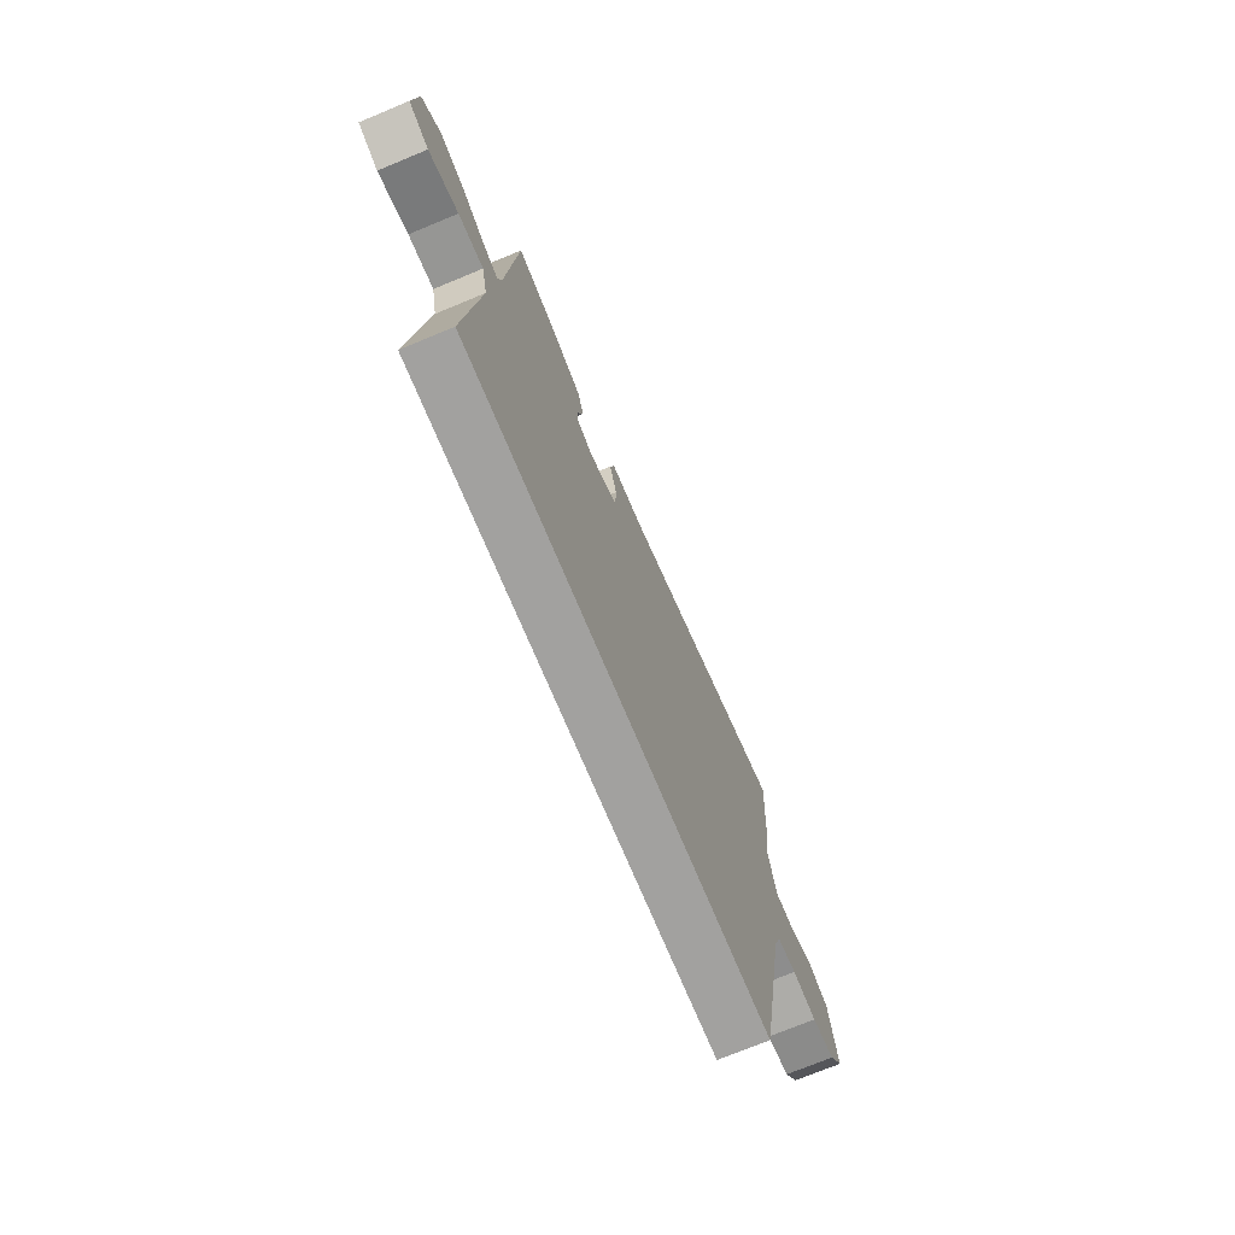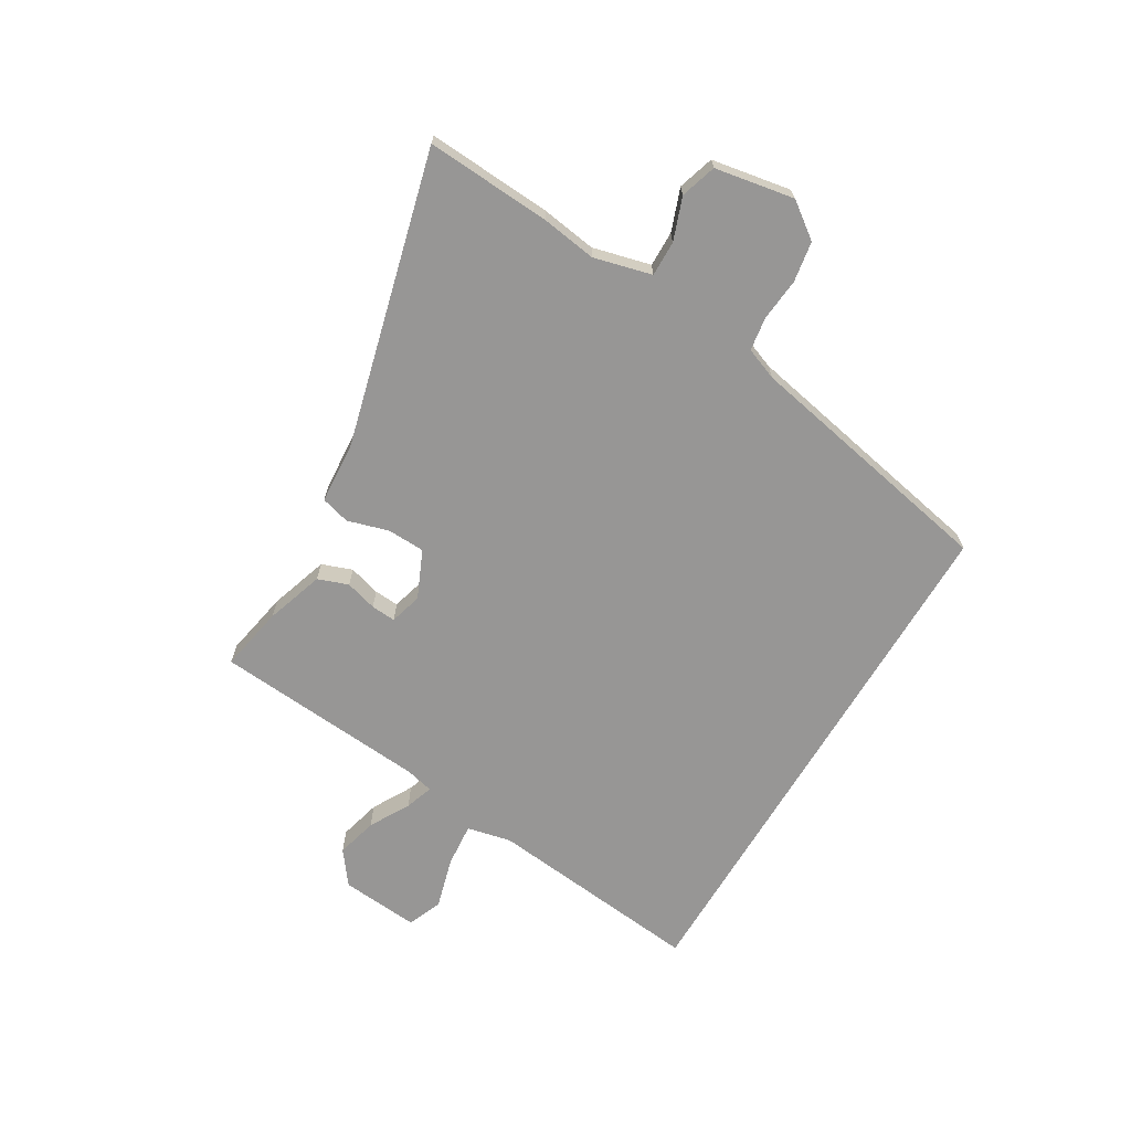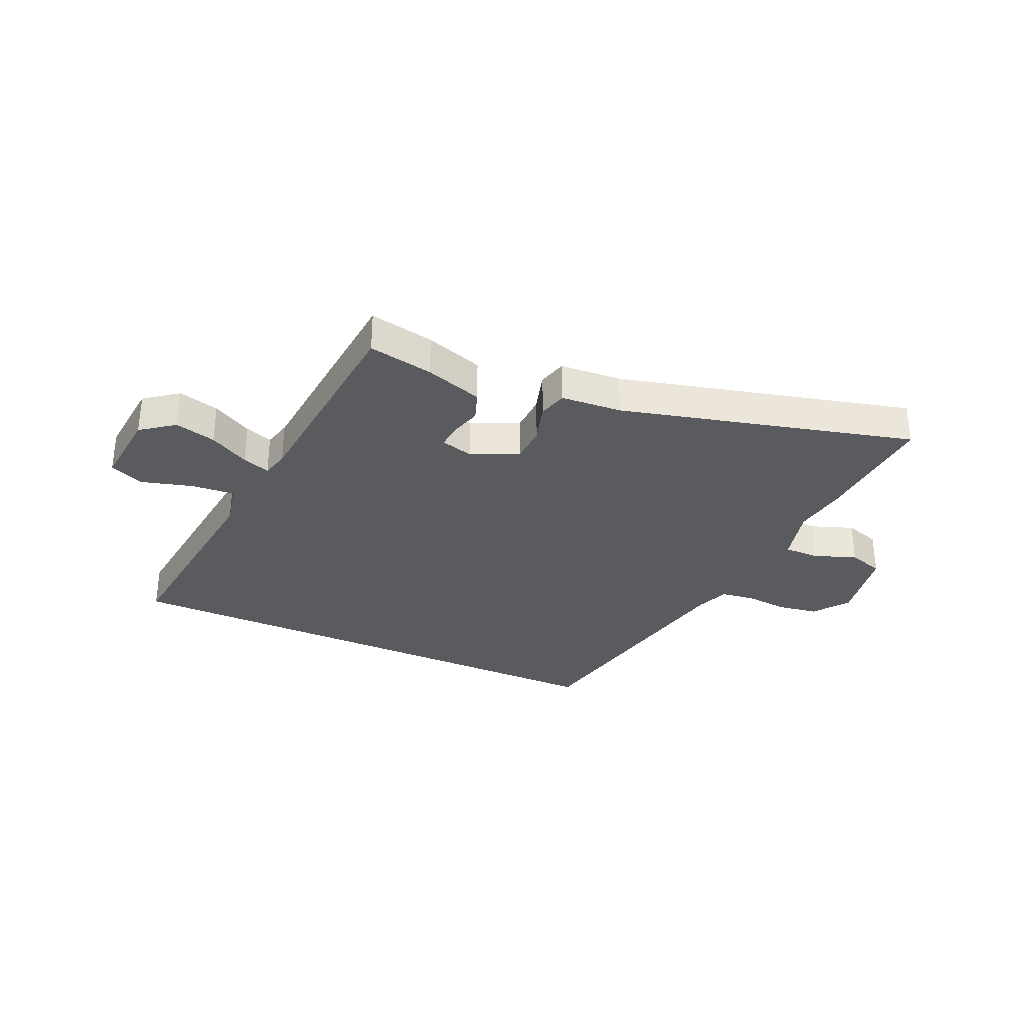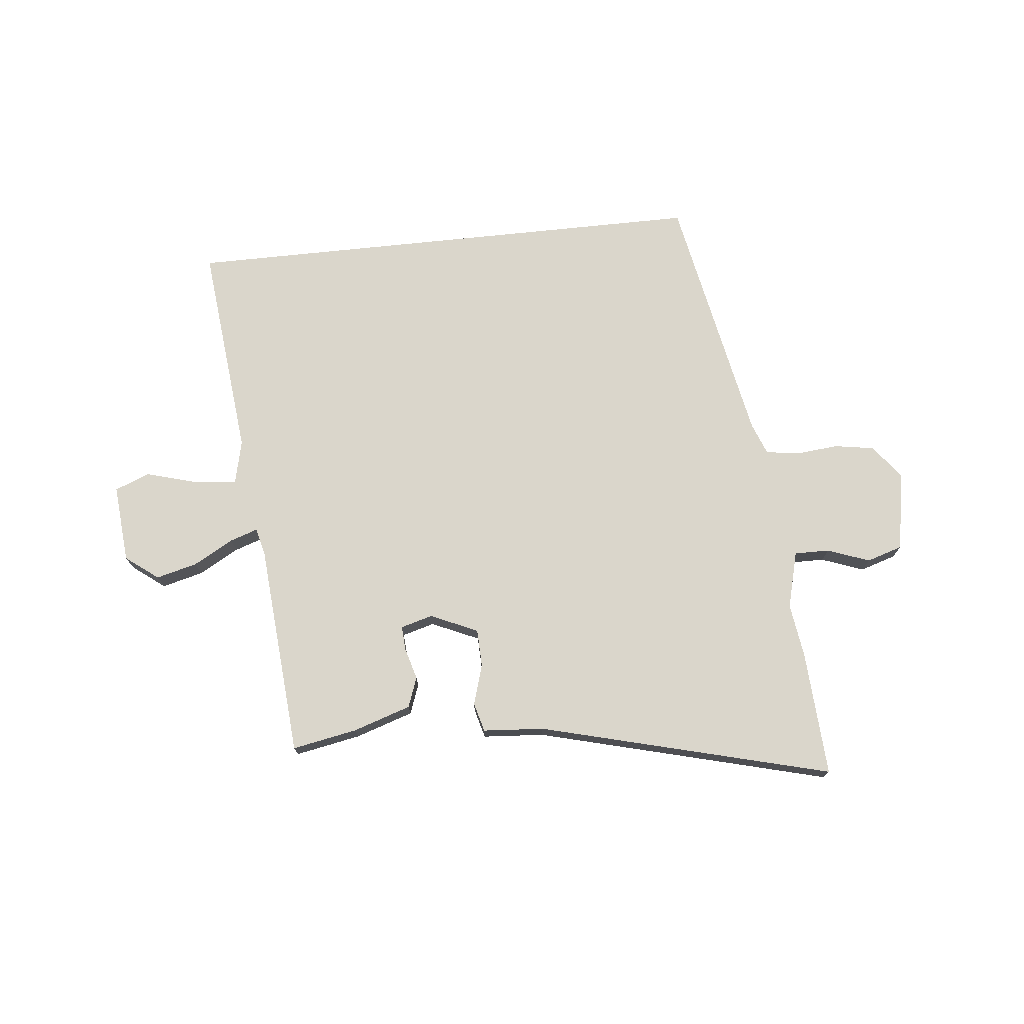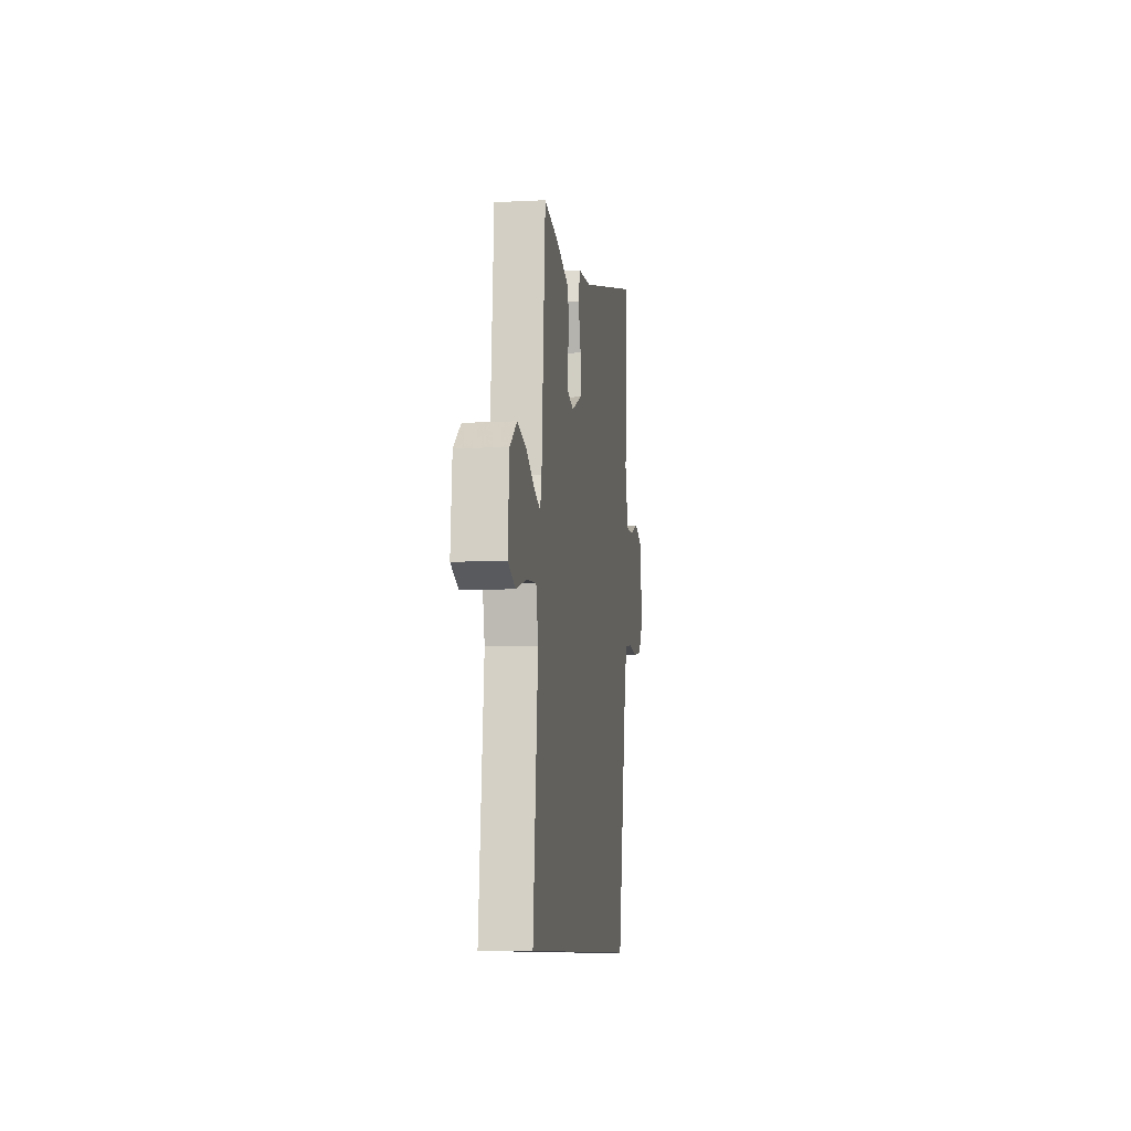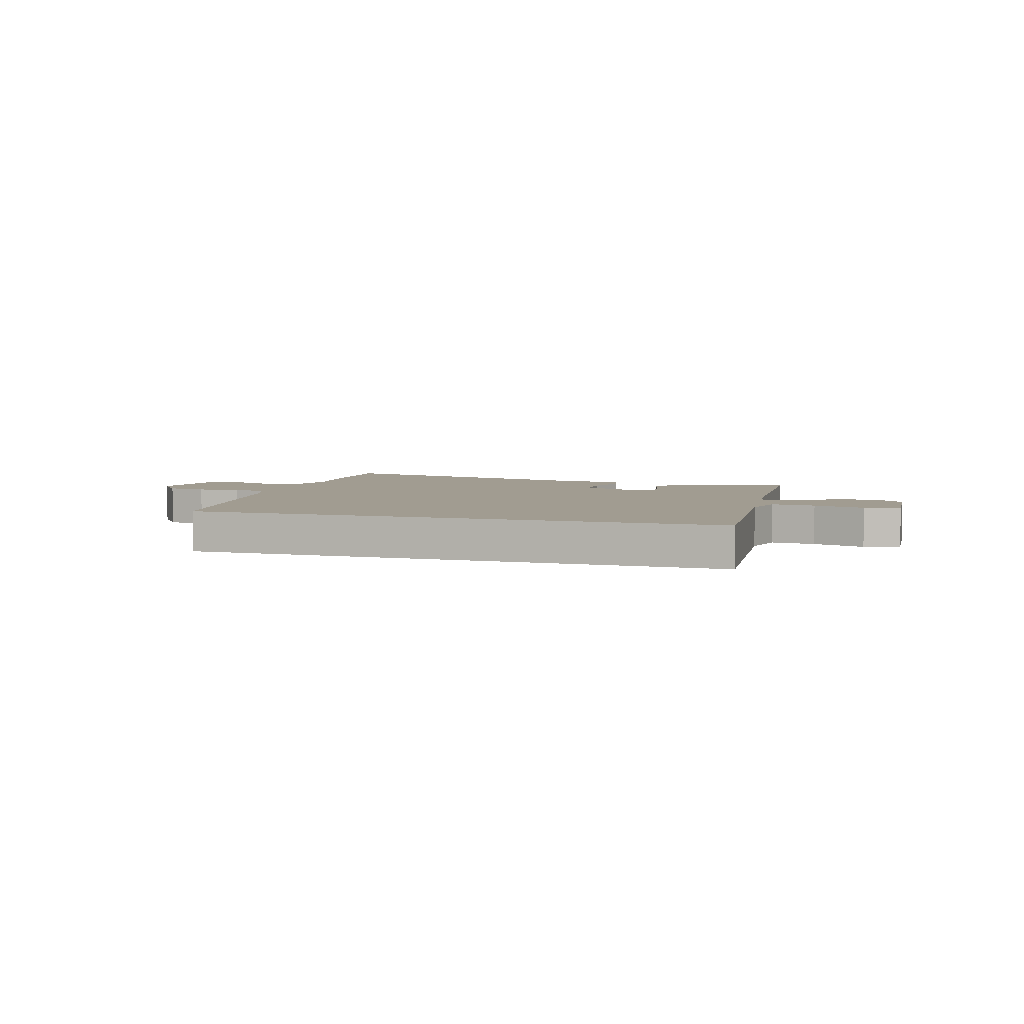
<metadata>
{"format":"obj","ext":"obj","renderer":"f3d","projection":"perspective","resolution":1024,"background":"white","views":[{"elev":-72.2,"azim":-67.4,"up":"+Z"},{"elev":-67.9,"azim":59.1,"up":"+Y"},{"elev":-32.2,"azim":-24.4,"up":"+Y"},{"elev":73.9,"azim":-6.0,"up":"+Y"},{"elev":-9.1,"azim":-82.2,"up":"+Z"},{"elev":4.5,"azim":-162.3,"up":"+Y"}]}
</metadata>
<code>
v 0.509 0.07 0.653
v 0.496 0.07 0.428
v 0.482 0.07 0.33
v 0.509 0.07 0.227
v 0.572 0.07 0.228
v 0.648 0.07 0.256
v 0.712 0.07 0.236
v 0.738 0.07 0.094
v 0.692 0.07 0.031
v 0.62 0.07 0.019
v 0.543 0.07 0.026
v 0.483 0.07 0.017
v 0.461 0.07 -0.041
v 0.372 0.07 -0.5
v -0.584 0.07 -0.5
v -0.544 0.07 -0.111
v -0.562 0.07 -0.032
v -0.64 0.07 -0.039
v -0.732 0.07 -0.065
v -0.794 0.07 -0.04
v -0.782 0.07 0.101
v -0.723 0.07 0.146
v -0.649 0.07 0.127
v -0.577 0.07 0.087
v -0.527 0.07 0.07
v -0.515 0.07 0.12
v -0.485 0.07 0.504
v -0.368 0.07 0.482
v -0.264 0.07 0.448
v -0.244 0.07 0.394
v -0.26 0.07 0.337
v -0.263 0.07 0.293
v -0.205 0.07 0.277
v -0.12 0.07 0.315
v -0.118 0.07 0.383
v -0.14 0.07 0.456
v -0.126 0.07 0.508
v -0.016 0.07 0.516
v 0.509 0 0.653
v 0.496 0 0.428
v 0.482 0 0.33
v 0.509 0 0.227
v 0.572 0 0.228
v 0.648 0 0.256
v 0.712 0 0.236
v 0.738 0 0.094
v 0.692 0 0.031
v 0.62 0 0.019
v 0.543 0 0.026
v 0.483 0 0.017
v 0.461 0 -0.041
v 0.372 0 -0.5
v -0.584 0 -0.5
v -0.544 0 -0.111
v -0.562 0 -0.032
v -0.64 0 -0.039
v -0.732 0 -0.065
v -0.794 0 -0.04
v -0.782 0 0.101
v -0.723 0 0.146
v -0.649 0 0.127
v -0.577 0 0.087
v -0.527 0 0.07
v -0.515 0 0.12
v -0.485 0 0.504
v -0.368 0 0.482
v -0.264 0 0.448
v -0.244 0 0.394
v -0.26 0 0.337
v -0.263 0 0.293
v -0.205 0 0.277
v -0.12 0 0.315
v -0.118 0 0.383
v -0.14 0 0.456
v -0.126 0 0.508
v -0.016 0 0.516
f 35 36 37 38
f 34 35 38 1
f 28 29 30 31
f 26 27 28 31
f 25 26 31 32
f 21 22 23 24
f 21 24 25
f 18 19 20 21
f 17 18 21 25
f 16 17 25 32
f 13 14 15 16
f 12 13 16 32
f 8 9 10 11
f 5 6 7 8
f 4 5 8 11
f 3 4 11 12
f 34 1 2 3
f 33 34 3 12
f 12 32 33
f 76 75 74 73
f 39 76 73 72
f 69 68 67 66
f 69 66 65 64
f 70 69 64 63
f 62 61 60 59
f 63 62 59
f 59 58 57 56
f 63 59 56 55
f 70 63 55 54
f 54 53 52 51
f 70 54 51 50
f 49 48 47 46
f 46 45 44 43
f 49 46 43 42
f 50 49 42 41
f 41 40 39 72
f 50 41 72 71
f 71 70 50
f 1 39 40 2
f 2 40 41 3
f 3 41 42 4
f 4 42 43 5
f 5 43 44 6
f 6 44 45 7
f 7 45 46 8
f 8 46 47 9
f 9 47 48 10
f 10 48 49 11
f 11 49 50 12
f 12 50 51 13
f 13 51 52 14
f 14 52 53 15
f 15 53 54 16
f 16 54 55 17
f 17 55 56 18
f 18 56 57 19
f 19 57 58 20
f 20 58 59 21
f 21 59 60 22
f 22 60 61 23
f 23 61 62 24
f 24 62 63 25
f 25 63 64 26
f 26 64 65 27
f 27 65 66 28
f 28 66 67 29
f 29 67 68 30
f 30 68 69 31
f 31 69 70 32
f 32 70 71 33
f 33 71 72 34
f 34 72 73 35
f 35 73 74 36
f 36 74 75 37
f 37 75 76 38
f 38 76 39 1

</code>
